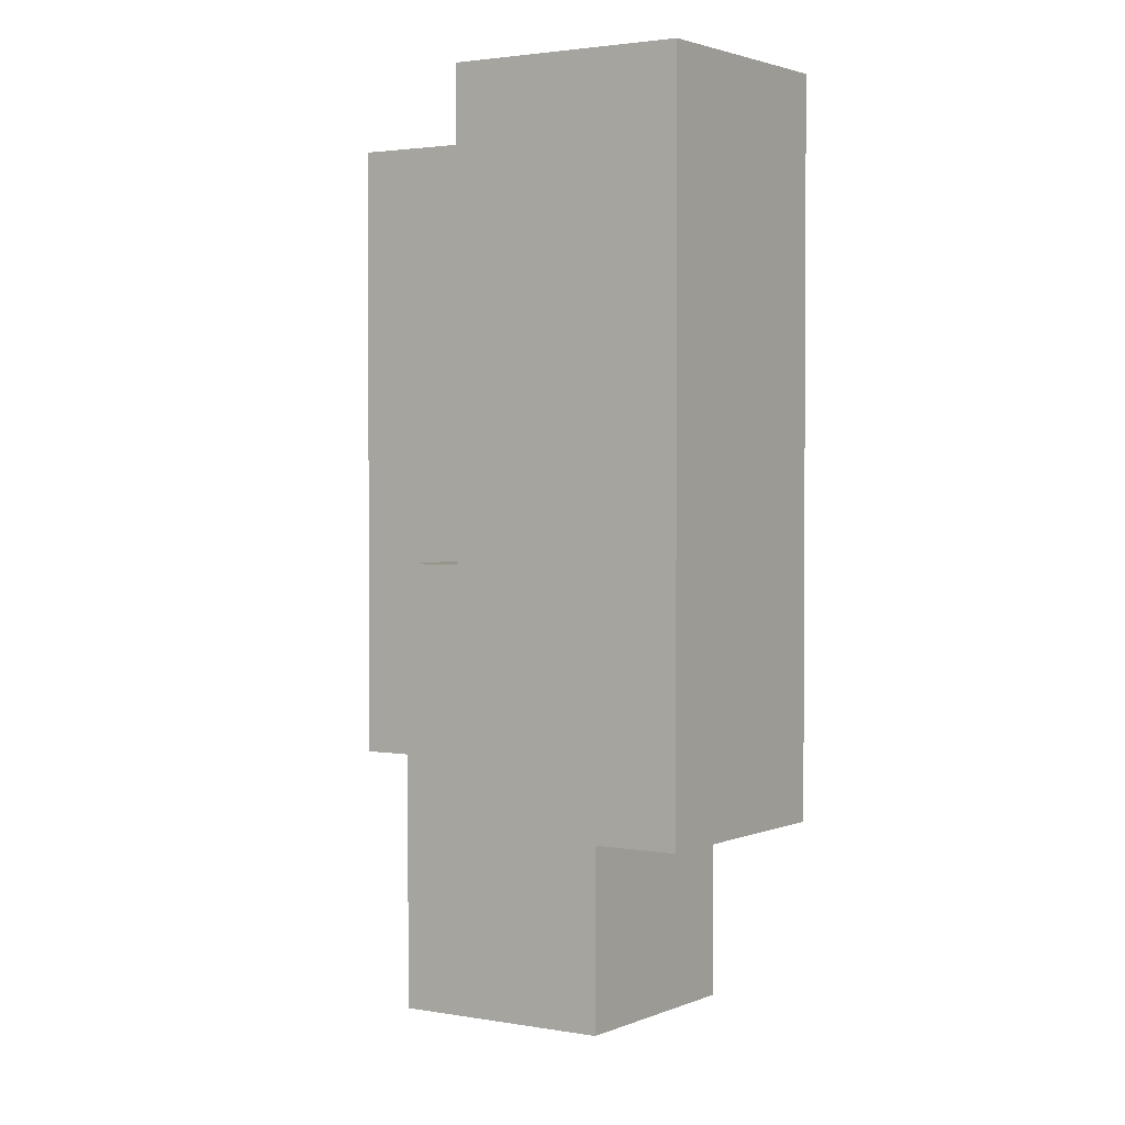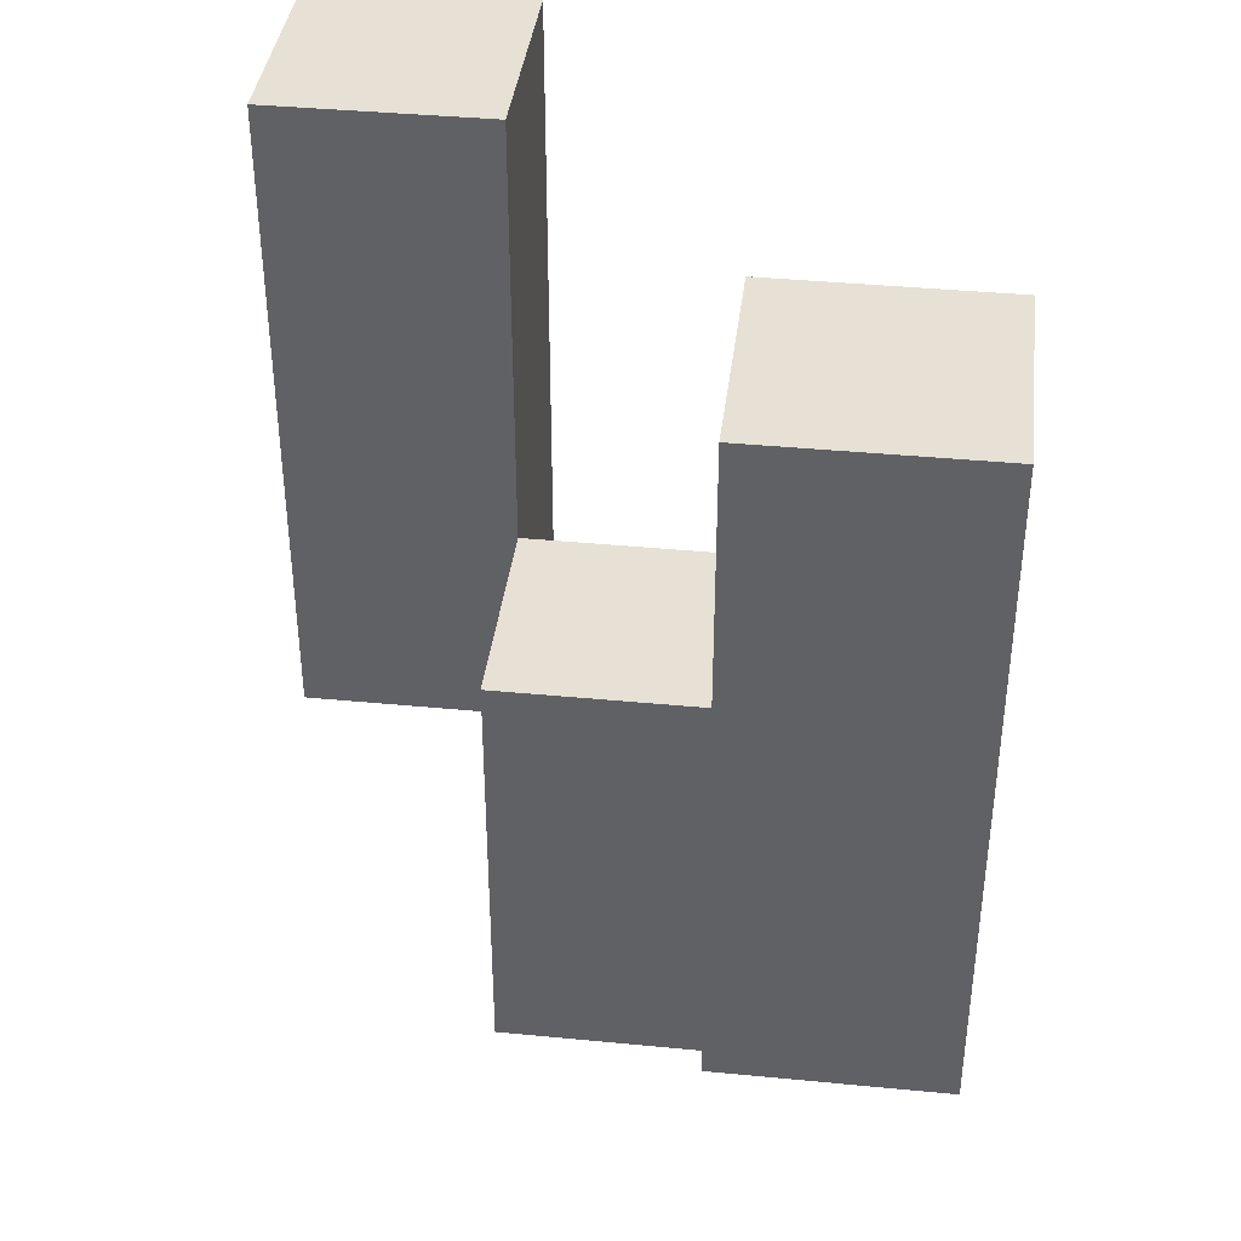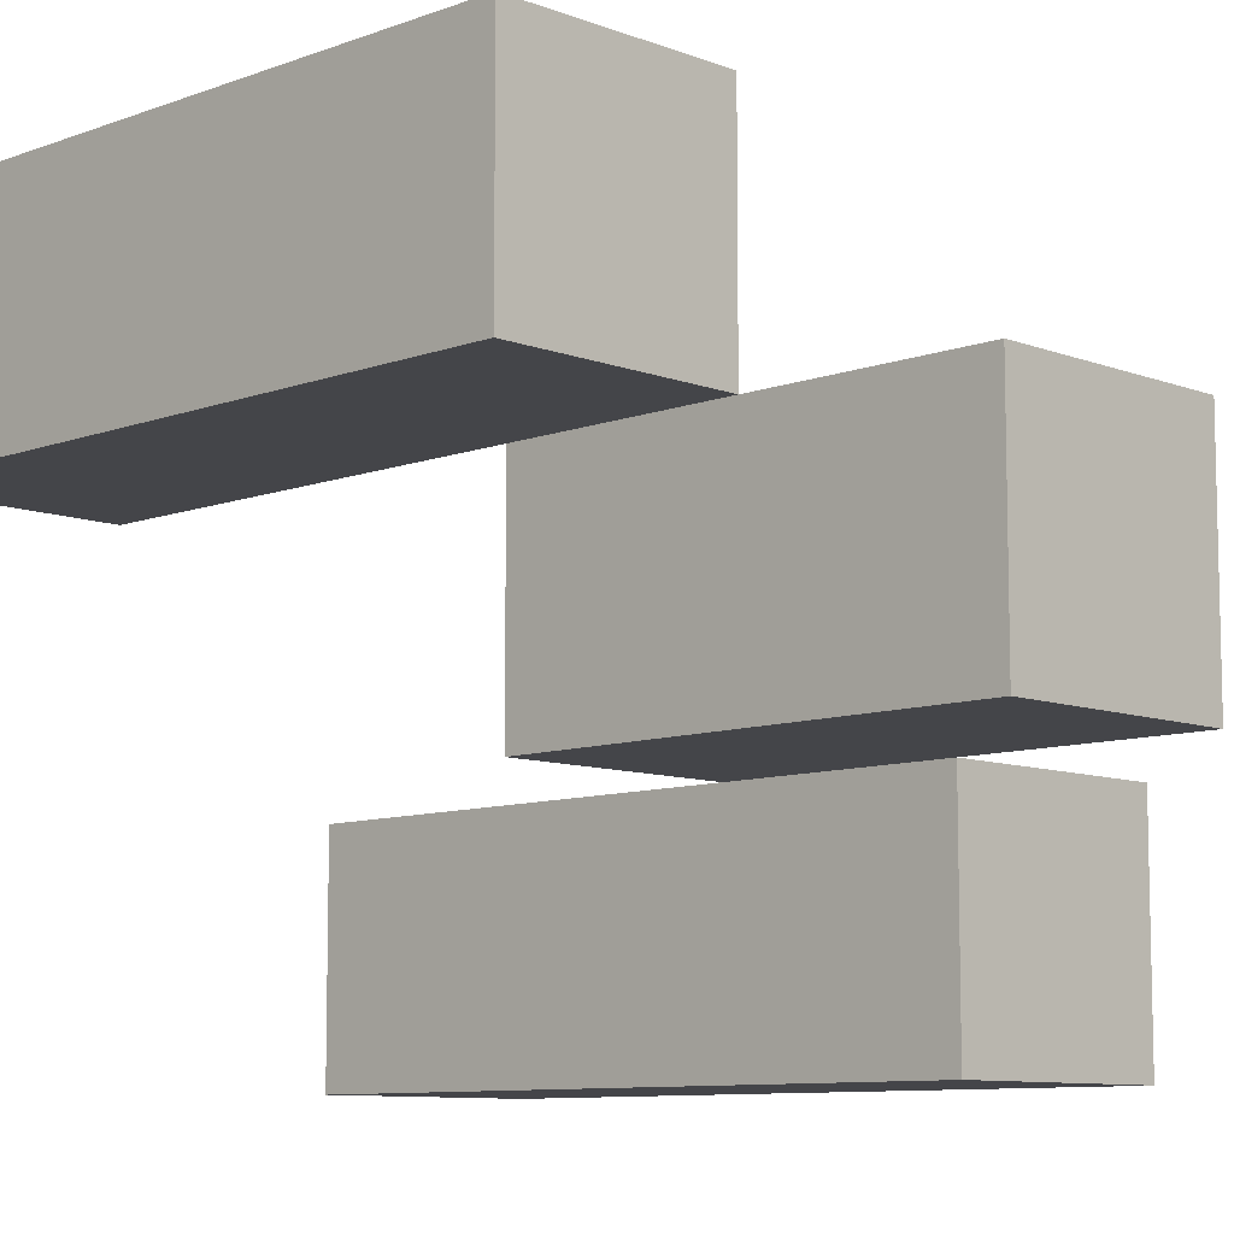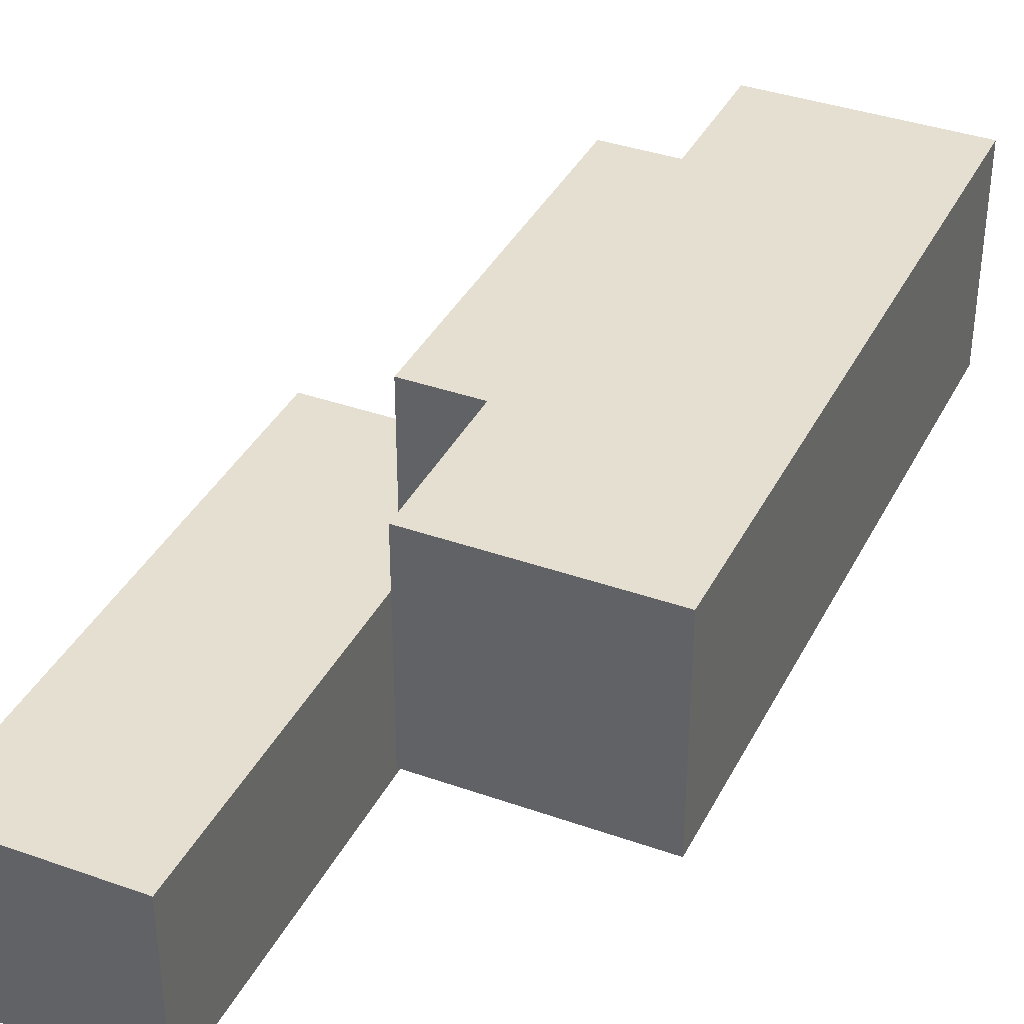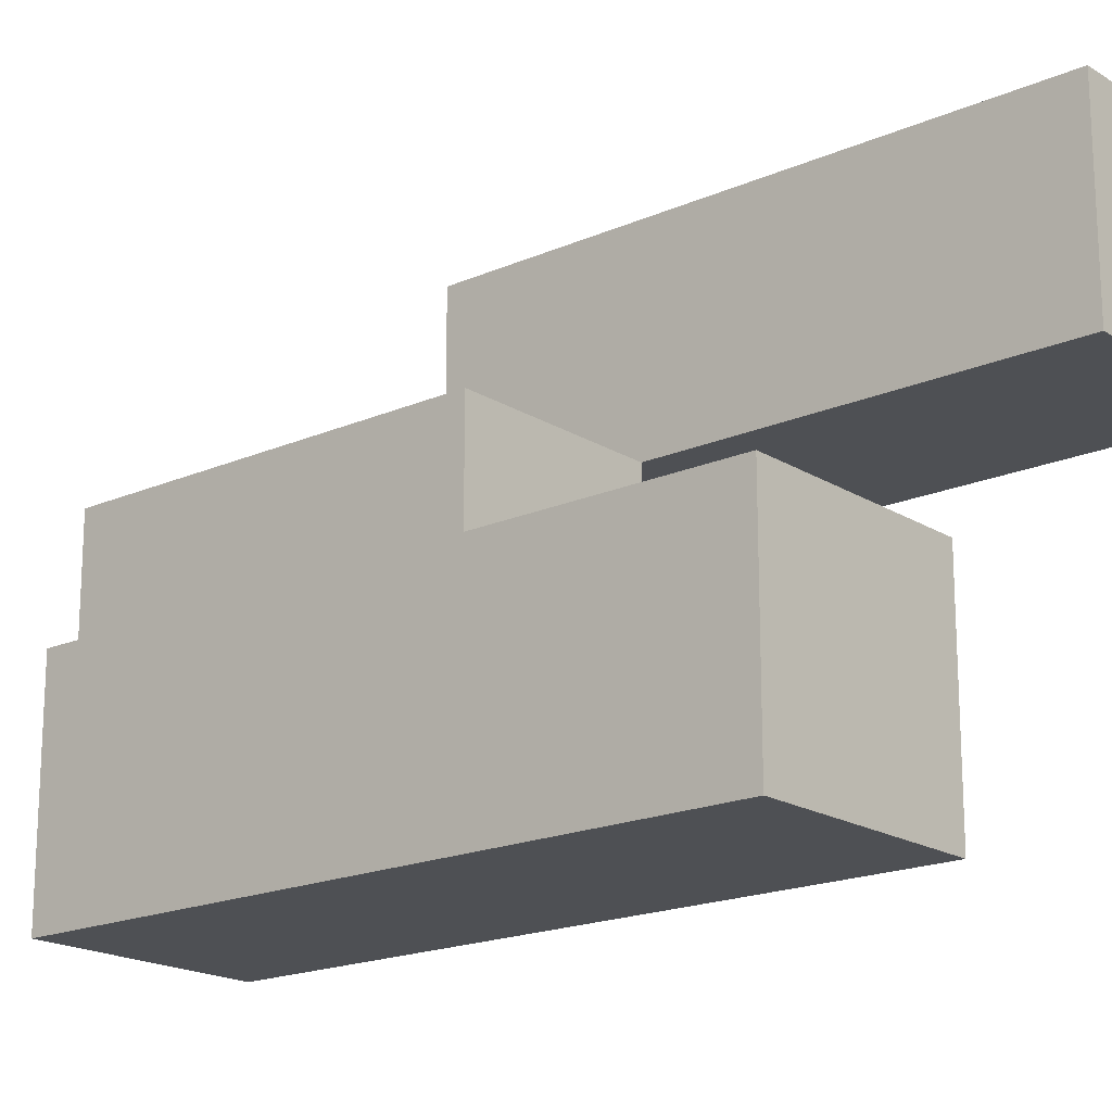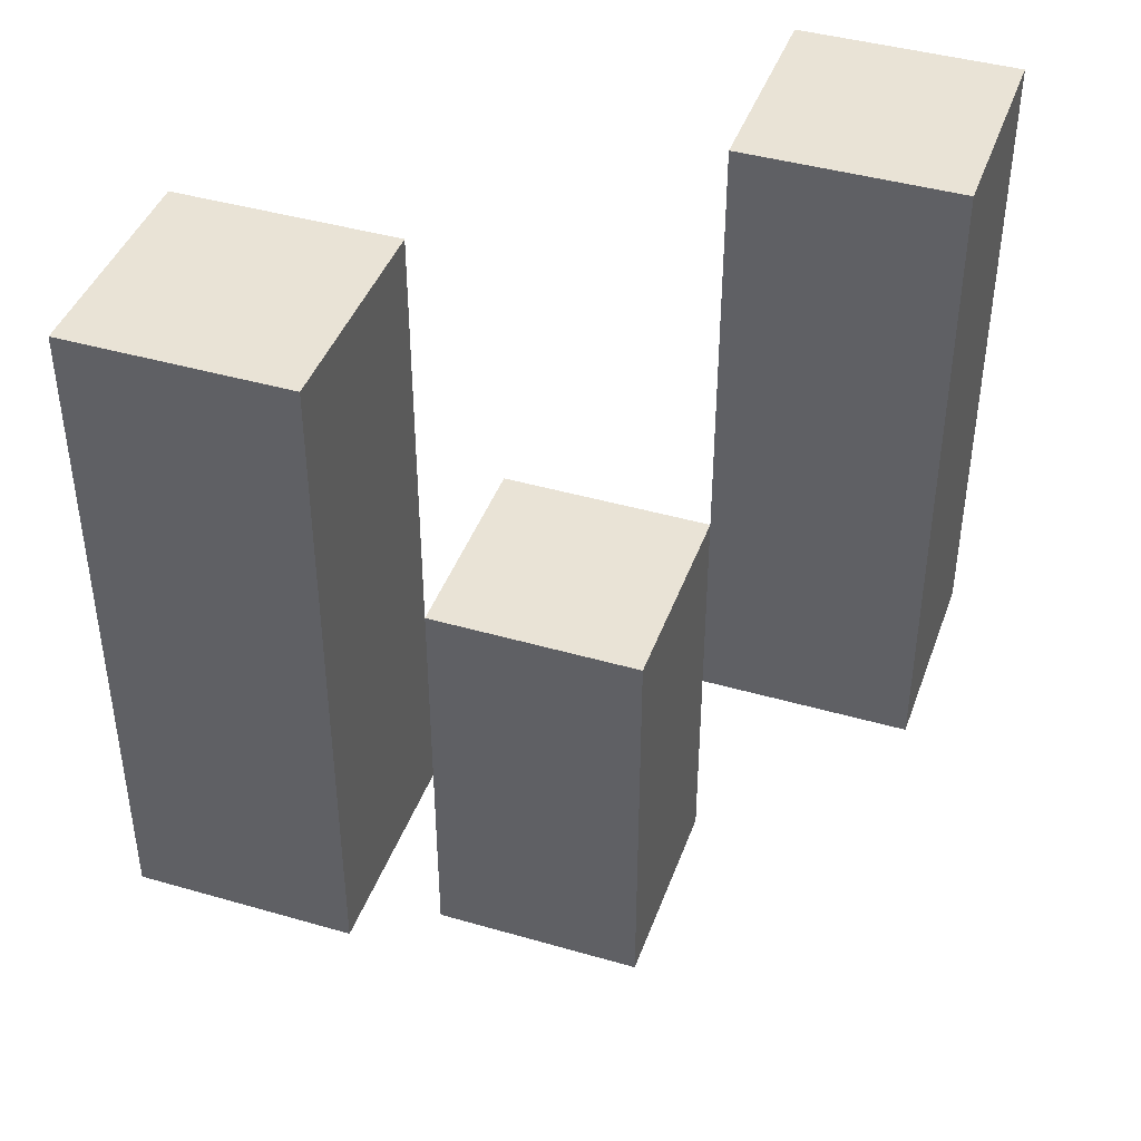
<metadata>
{"format":"obj","ext":"obj","renderer":"f3d","projection":"perspective","resolution":1024,"background":"white","views":[{"elev":2.2,"azim":123.6,"up":"+Y"},{"elev":39.2,"azim":-83.1,"up":"+Y"},{"elev":-9.1,"azim":-45.4,"up":"+Z"},{"elev":37.3,"azim":-155.5,"up":"+Z"},{"elev":-18.5,"azim":130.1,"up":"+Z"},{"elev":42.3,"azim":-160.9,"up":"+Y"}]}
</metadata>
<code>
o
v 12.1 1 8.6
v 12.1 1 8.5
v 12.1 1.3 8.6
v 12.1 1.3 8.5
v 12.2 0.9 8.5
v 12.2 0.9 8.4
v 12.2 1 8.5
v 12.2 1.1 8.5
v 12.2 1.1 8.4
v 12.3 1 8.4
v 12.3 1 8.3
v 12.3 1.1 8.4
v 12.3 1.3 8.4
v 12.3 1.3 8.3
v 12.2 1 8.6
v 12.2 1 8.5
v 12.2 1.1 8.5
v 12.2 1.3 8.6
v 12.2 1.3 8.5
v 12.3 0.9 8.5
v 12.3 0.9 8.4
v 12.3 1 8.4
v 12.3 1.1 8.5
v 12.3 1.1 8.4
v 12.4 1 8.4
v 12.4 1 8.3
v 12.4 1.3 8.4
v 12.4 1.3 8.3
v 12.1 1 8.6
v 12.1 1.3 8.6
v 12.2 1 8.6
v 12.2 1.3 8.6
v 12.2 0.9 8.5
v 12.2 1 8.5
v 12.2 1.1 8.5
v 12.3 0.9 8.5
v 12.3 1.1 8.5
v 12.3 1 8.4
v 12.3 1.1 8.4
v 12.3 1.3 8.4
v 12.4 1 8.4
v 12.4 1.3 8.4
v 12.1 1 8.5
v 12.1 1.3 8.5
v 12.2 1 8.5
v 12.2 1.1 8.5
v 12.2 1.3 8.5
v 12.2 0.9 8.4
v 12.2 1.1 8.4
v 12.3 0.9 8.4
v 12.3 1 8.4
v 12.3 1.1 8.4
v 12.3 1 8.3
v 12.3 1.3 8.3
v 12.4 1 8.3
v 12.4 1.3 8.3
v 12.2 0.9 8.5
v 12.3 0.9 8.5
v 12.2 0.9 8.4
v 12.3 0.9 8.4
v 12.1 1 8.6
v 12.2 1 8.6
v 12.1 1 8.5
v 12.2 1 8.5
v 12.3 1 8.4
v 12.4 1 8.4
v 12.3 1 8.3
v 12.4 1 8.3
v 12.2 1.1 8.5
v 12.3 1.1 8.5
v 12.2 1.1 8.4
v 12.3 1.1 8.4
v 12.1 1.3 8.6
v 12.2 1.3 8.6
v 12.1 1.3 8.5
v 12.2 1.3 8.5
v 12.3 1.3 8.4
v 12.4 1.3 8.4
v 12.3 1.3 8.3
v 12.4 1.3 8.3
f 3 2 1
f 4 2 3
f 7 6 5
f 8 6 7
f 9 6 8
f 12 11 10
f 13 11 12
f 14 11 13
f 15 16 17
f 15 17 18
f 18 17 19
f 20 21 22
f 20 22 23
f 23 22 24
f 25 26 27
f 27 26 28
f 31 30 29
f 32 30 31
f 36 34 33
f 36 35 34
f 37 35 36
f 41 39 38
f 41 40 39
f 42 40 41
f 43 44 45
f 45 44 46
f 46 44 47
f 48 49 50
f 50 49 51
f 51 49 52
f 53 54 55
f 55 54 56
f 59 58 57
f 60 58 59
f 63 62 61
f 64 62 63
f 67 66 65
f 68 66 67
f 69 70 71
f 71 70 72
f 73 74 75
f 75 74 76
f 77 78 79
f 79 78 80

</code>
